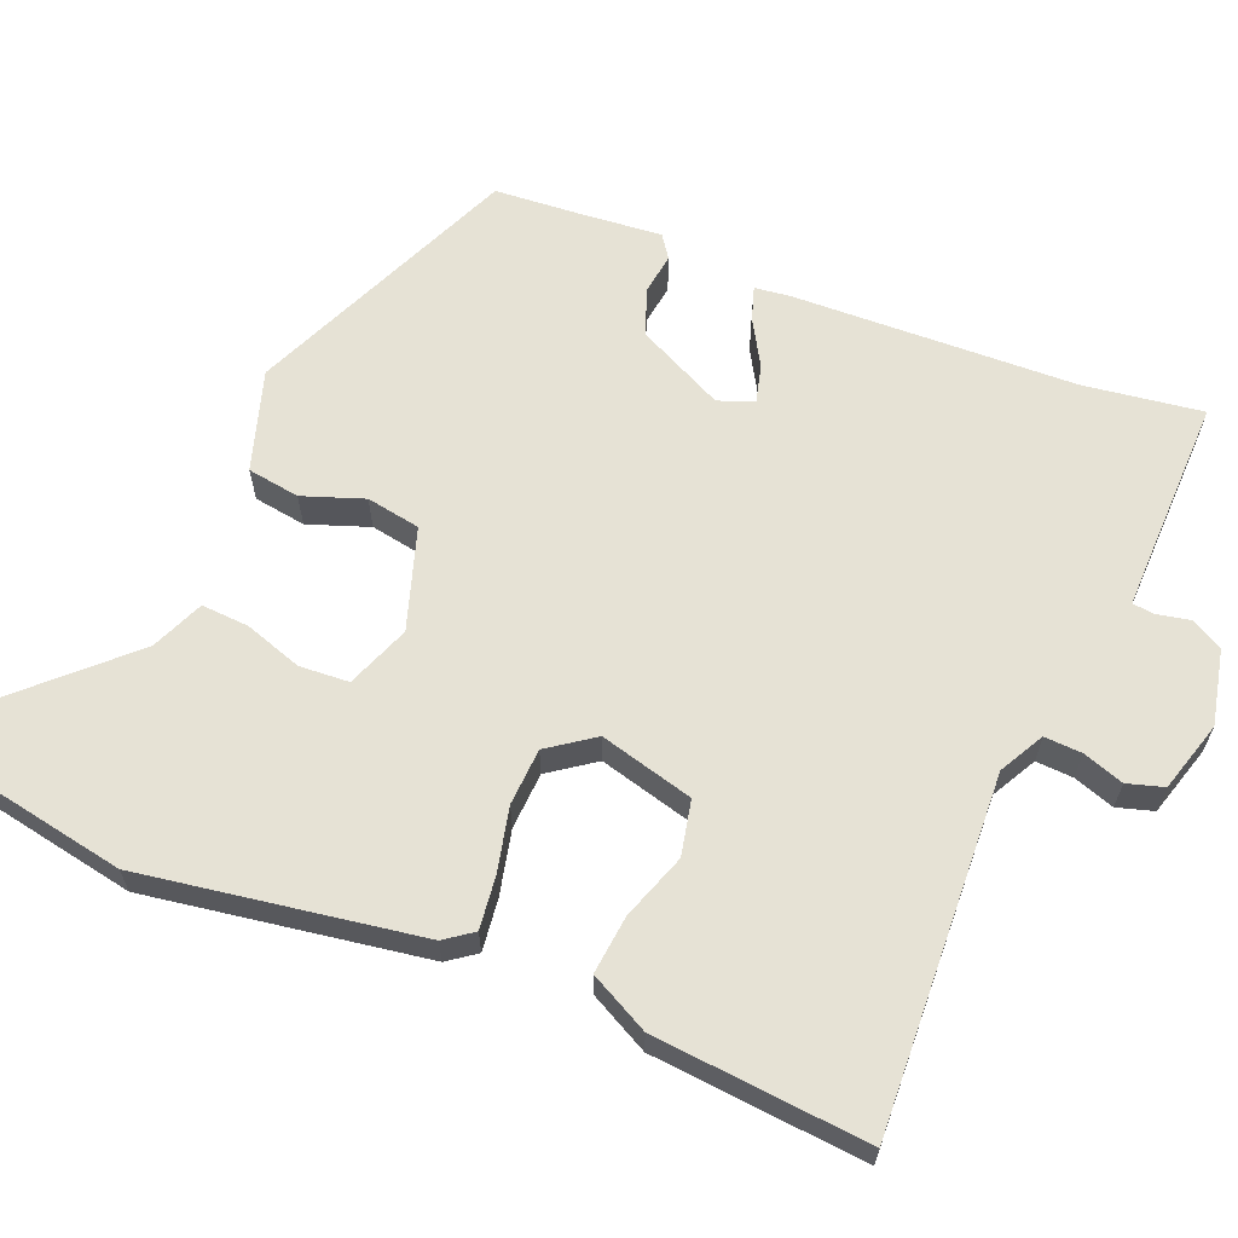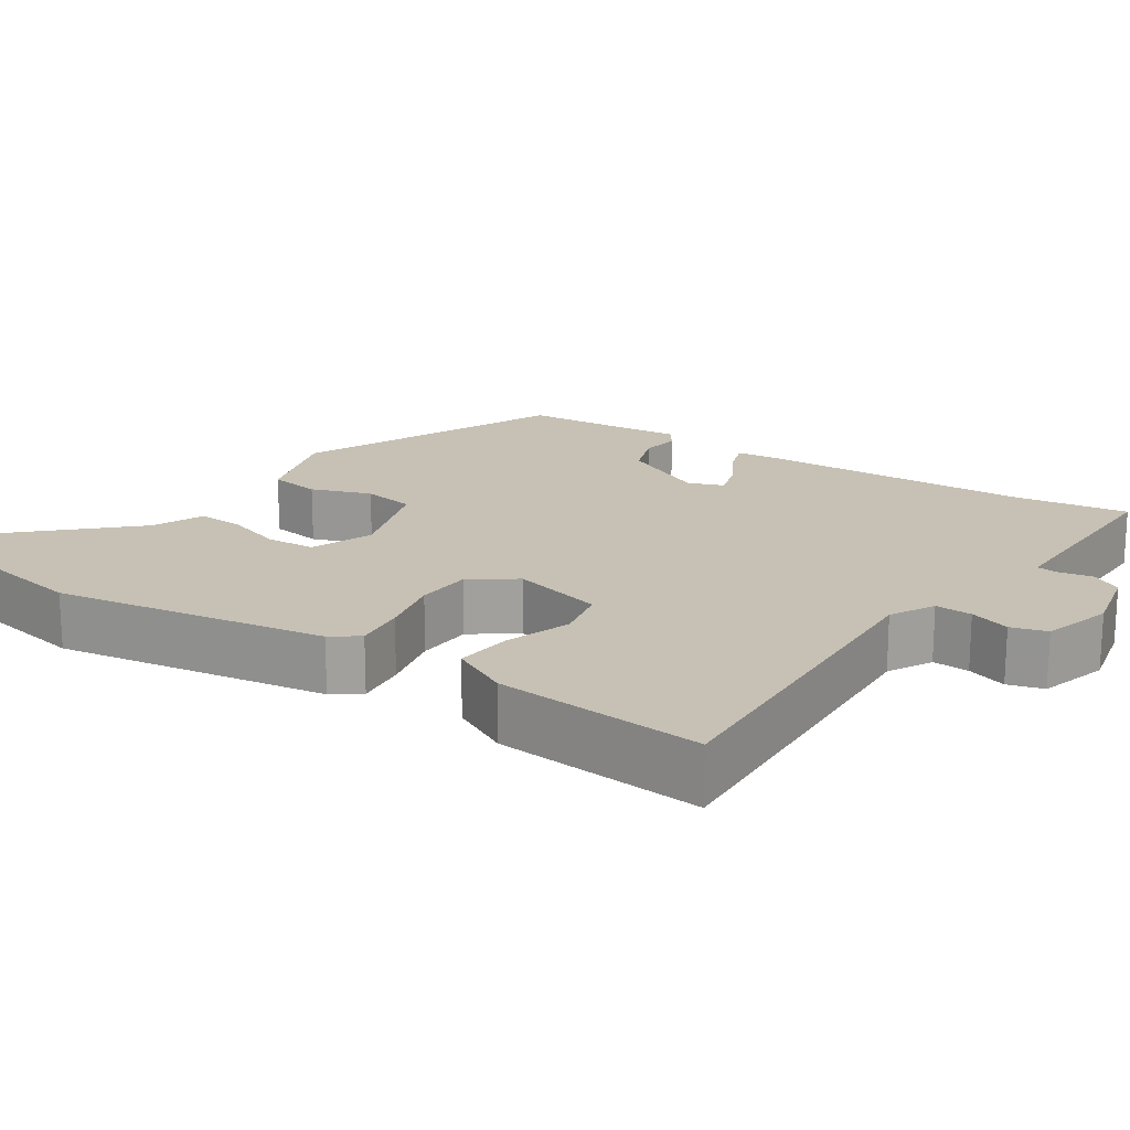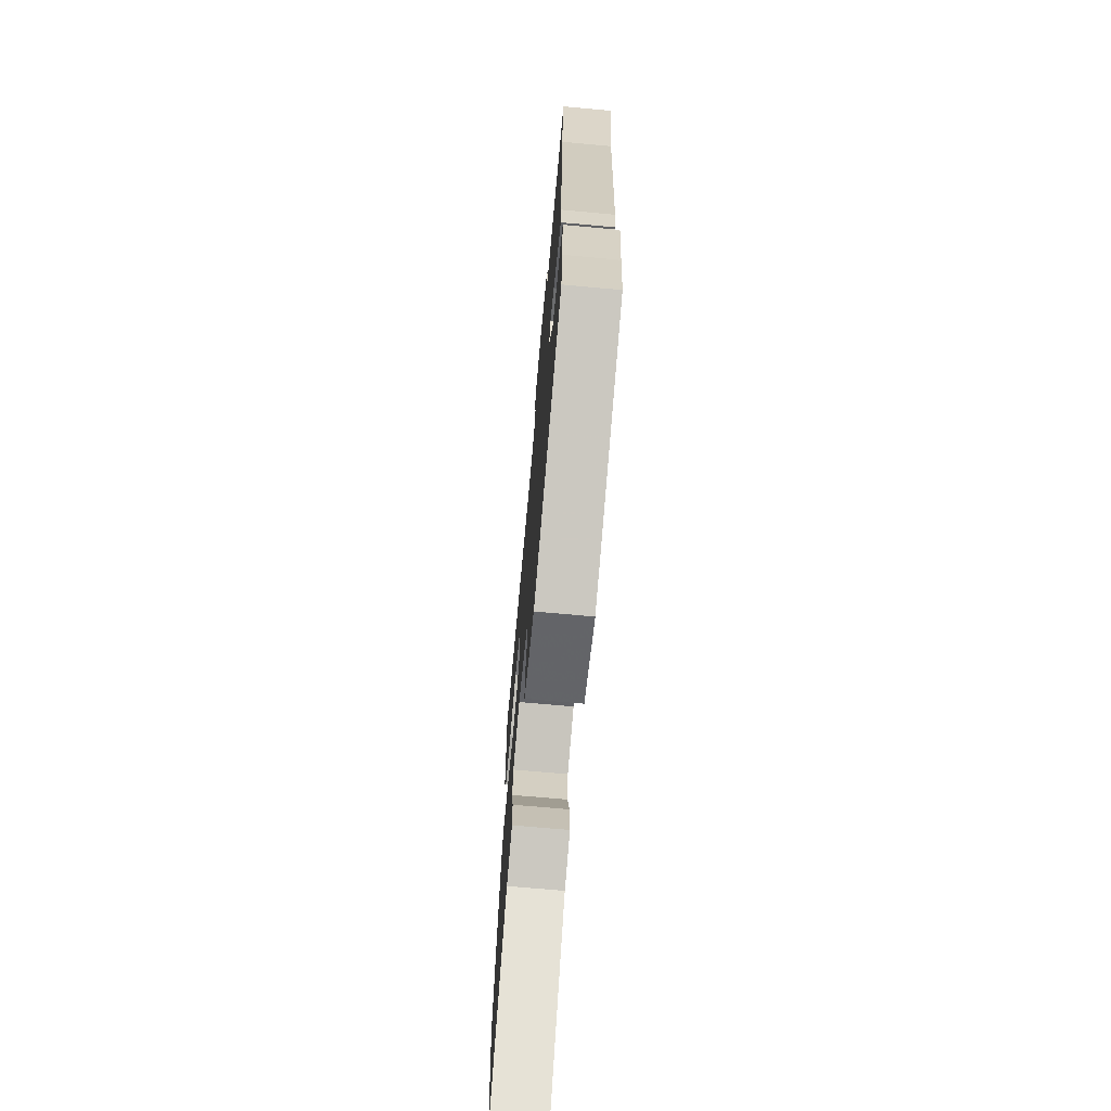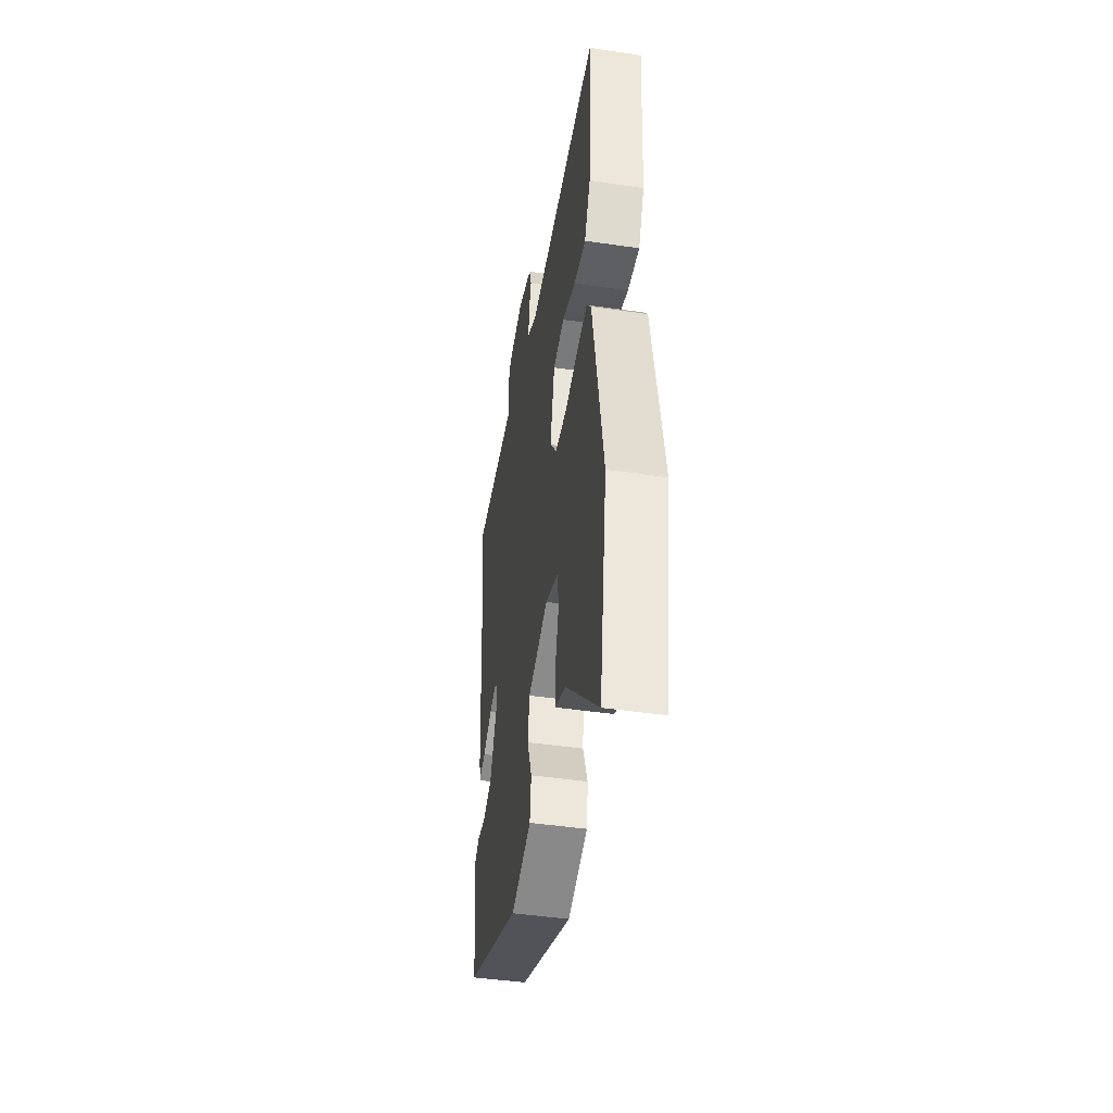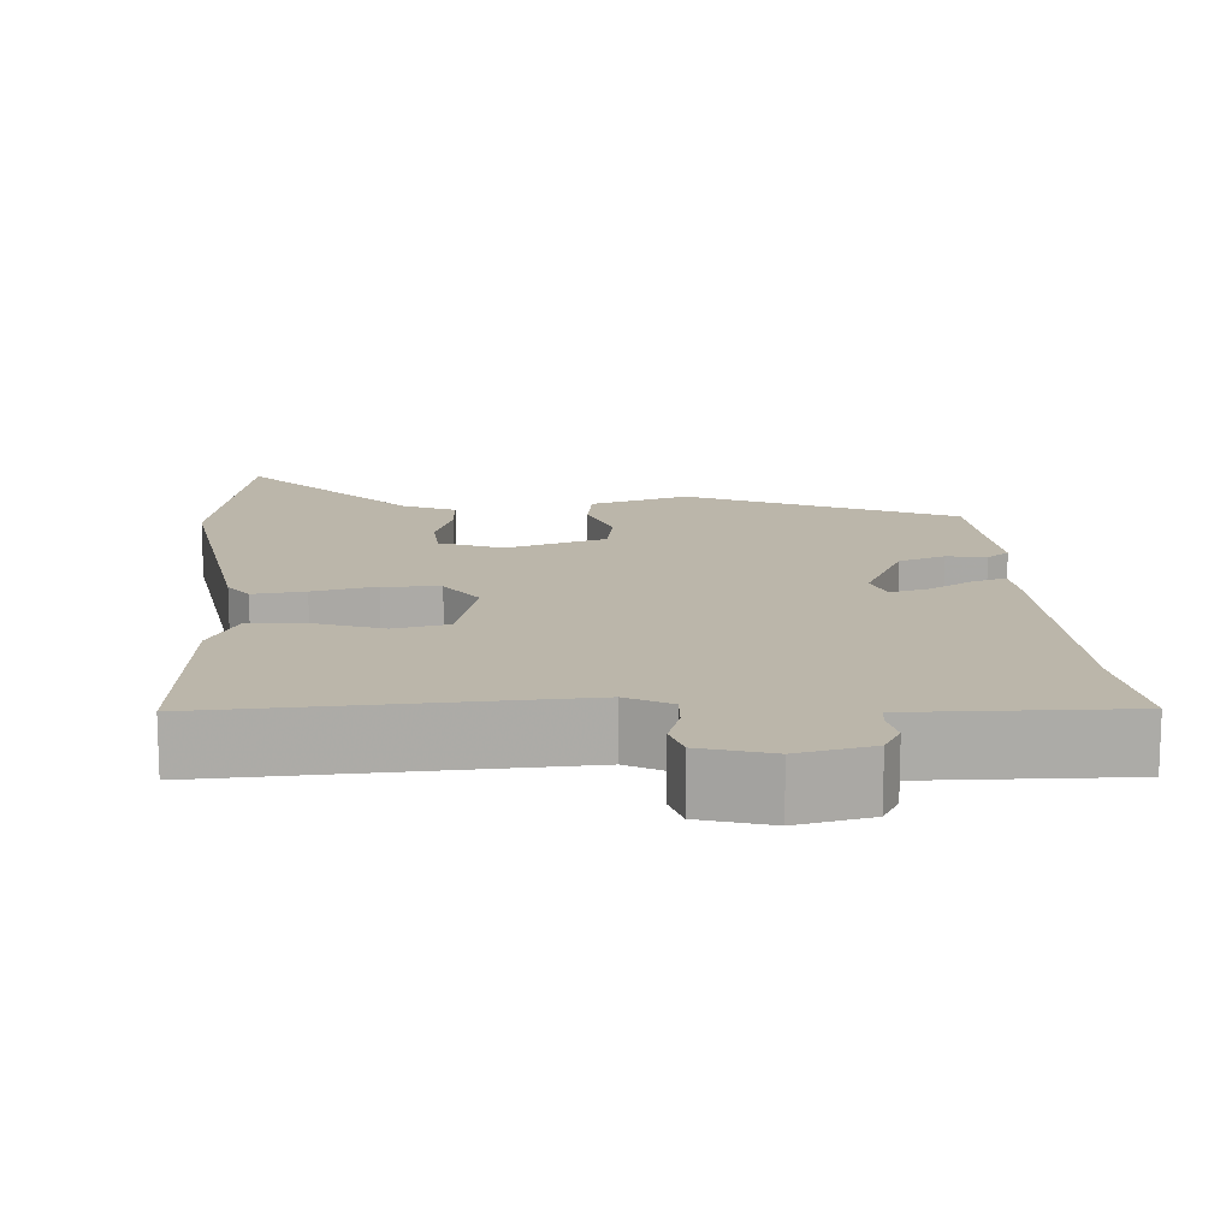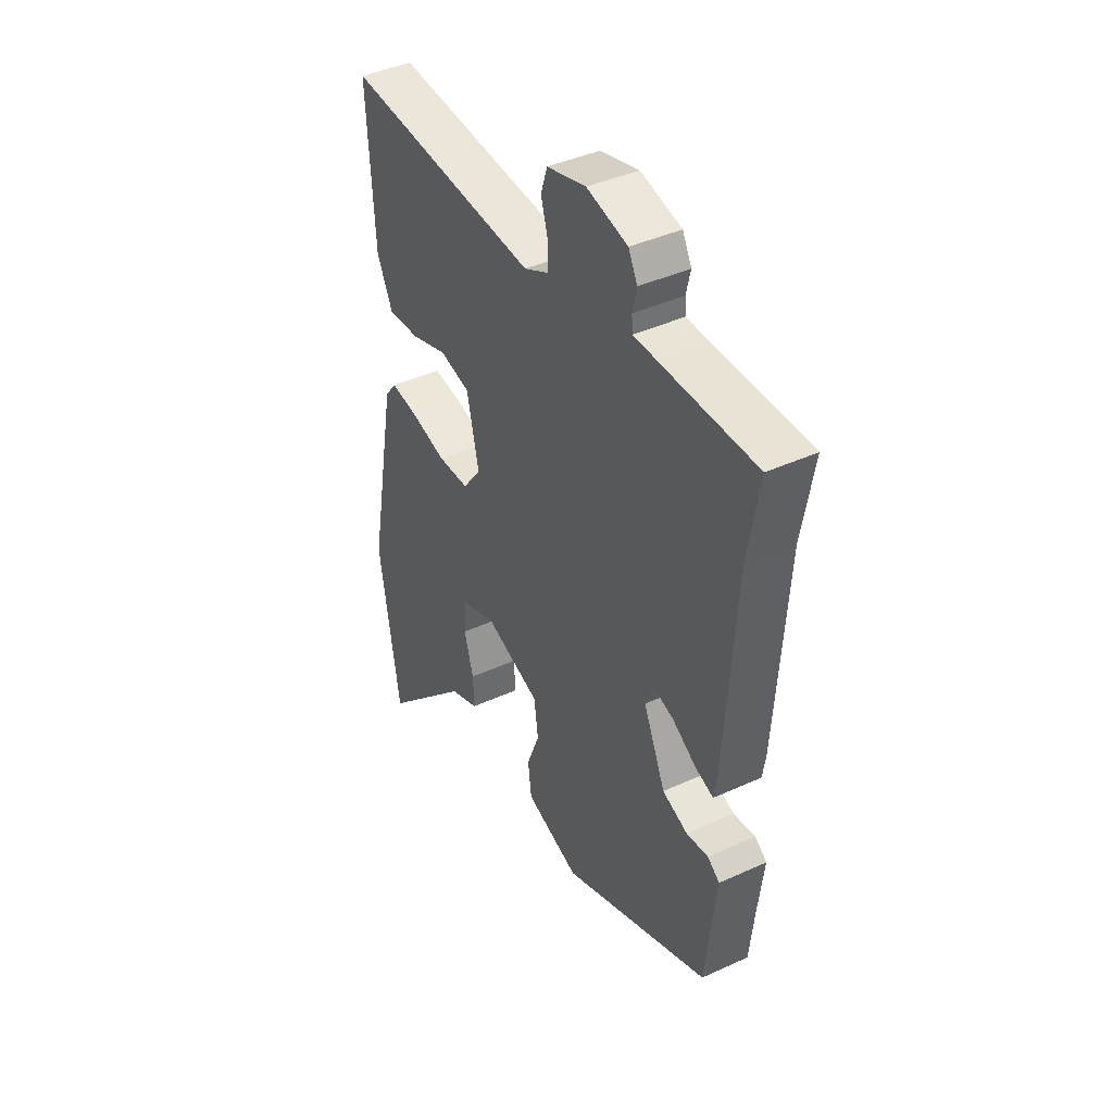
<metadata>
{"format":"obj","ext":"obj","renderer":"f3d","projection":"perspective","resolution":1024,"background":"white","views":[{"elev":63.9,"azim":-66.1,"up":"+Y"},{"elev":18.6,"azim":-54.7,"up":"+Y"},{"elev":-70.3,"azim":84.8,"up":"+Z"},{"elev":-44.3,"azim":-99.8,"up":"+Z"},{"elev":14.1,"azim":-2.2,"up":"+Y"},{"elev":41.5,"azim":61.0,"up":"+Z"}]}
</metadata>
<code>
v -0.475 0.07 0.515
v -0.023 0.07 0.48
v 0.035 0.07 0.509
v 0.034 0.07 0.557
v 0.018 0.07 0.61
v 0.033 0.07 0.656
v 0.124 0.07 0.68
v 0.219 0.07 0.656
v 0.24 0.07 0.616
v 0.23 0.07 0.573
v 0.232 0.07 0.545
v 0.29 0.07 0.544
v 0.507 0.07 0.542
v 0.481 0.07 0.392
v 0.457 0.07 0.031
v 0.45 0.07 -0.014
v 0.408 0.07 0.001
v 0.352 0.07 0.036
v 0.304 0.07 0.05
v 0.286 0.07 0.005
v 0.337 0.07 -0.108
v 0.396 0.07 -0.131
v 0.447 0.07 -0.125
v 0.475 0.07 -0.146
v 0.462 0.07 -0.254
v 0.451 0.07 -0.359
v 0.105 0.07 -0.499
v -0.021 0.07 -0.456
v -0.029 0.07 -0.389
v 0.001 0.07 -0.312
v -0.009 0.07 -0.243
v -0.136 0.07 -0.198
v -0.218 0.07 -0.227
v -0.224 0.07 -0.29
v -0.202 0.07 -0.364
v -0.2 0.07 -0.425
v -0.268 0.07 -0.452
v -0.475 0.07 -0.659
v -0.522 0.07 -0.358
v -0.455 0.07 -0.004
v -0.428 0.07 0.031
v -0.361 0.07 0.021
v -0.28 0.07 0
v -0.207 0.07 0.002
v -0.164 0.07 0.059
v -0.192 0.07 0.18
v -0.262 0.07 0.197
v -0.347 0.07 0.17
v -0.422 0.07 0.164
v -0.459 0.07 0.241
v -0.475 0 0.515
v -0.023 0 0.48
v 0.035 0 0.509
v 0.034 0 0.557
v 0.018 0 0.61
v 0.033 0 0.656
v 0.124 0 0.68
v 0.219 0 0.656
v 0.24 0 0.616
v 0.23 0 0.573
v 0.232 0 0.545
v 0.29 0 0.544
v 0.507 0 0.542
v 0.481 0 0.392
v 0.457 0 0.031
v 0.45 0 -0.014
v 0.408 0 0.001
v 0.352 0 0.036
v 0.304 0 0.05
v 0.286 0 0.005
v 0.337 0 -0.108
v 0.396 0 -0.131
v 0.447 0 -0.125
v 0.475 0 -0.146
v 0.462 0 -0.254
v 0.451 0 -0.359
v 0.105 0 -0.499
v -0.021 0 -0.456
v -0.029 0 -0.389
v 0.001 0 -0.312
v -0.009 0 -0.243
v -0.136 0 -0.198
v -0.218 0 -0.227
v -0.224 0 -0.29
v -0.202 0 -0.364
v -0.2 0 -0.425
v -0.268 0 -0.452
v -0.475 0 -0.659
v -0.522 0 -0.358
v -0.455 0 -0.004
v -0.428 0 0.031
v -0.361 0 0.021
v -0.28 0 0
v -0.207 0 0.002
v -0.164 0 0.059
v -0.192 0 0.18
v -0.262 0 0.197
v -0.347 0 0.17
v -0.422 0 0.164
v -0.459 0 0.241
f 47 48 49 50
f 47 50 1 2
f 46 47 2 3
f 45 46 3
f 40 41 42 43
f 38 39 40 43
f 37 38 43 44
f 34 35 36 37
f 33 34 37 44
f 32 33 44 45
f 27 28 29 30
f 25 26 27 30
f 25 30 31
f 22 23 24 25
f 21 22 25 31
f 20 21 31 32
f 15 16 17 18
f 14 15 18 19
f 12 13 14 19
f 11 12 19 20
f 7 8 9 10
f 7 10 11
f 4 5 6 7
f 3 4 7 11
f 20 32 45
f 3 11 20 45
f 100 99 98 97
f 52 51 100 97
f 53 52 97 96
f 53 96 95
f 93 92 91 90
f 93 90 89 88
f 94 93 88 87
f 87 86 85 84
f 94 87 84 83
f 95 94 83 82
f 80 79 78 77
f 80 77 76 75
f 81 80 75
f 75 74 73 72
f 81 75 72 71
f 82 81 71 70
f 68 67 66 65
f 69 68 65 64
f 69 64 63 62
f 70 69 62 61
f 60 59 58 57
f 61 60 57
f 57 56 55 54
f 61 57 54 53
f 95 82 70
f 95 70 61 53
f 1 51 52 2
f 2 52 53 3
f 3 53 54 4
f 4 54 55 5
f 5 55 56 6
f 6 56 57 7
f 7 57 58 8
f 8 58 59 9
f 9 59 60 10
f 10 60 61 11
f 11 61 62 12
f 12 62 63 13
f 13 63 64 14
f 14 64 65 15
f 15 65 66 16
f 16 66 67 17
f 17 67 68 18
f 18 68 69 19
f 19 69 70 20
f 20 70 71 21
f 21 71 72 22
f 22 72 73 23
f 23 73 74 24
f 24 74 75 25
f 25 75 76 26
f 26 76 77 27
f 27 77 78 28
f 28 78 79 29
f 29 79 80 30
f 30 80 81 31
f 31 81 82 32
f 32 82 83 33
f 33 83 84 34
f 34 84 85 35
f 35 85 86 36
f 36 86 87 37
f 37 87 88 38
f 38 88 89 39
f 39 89 90 40
f 40 90 91 41
f 41 91 92 42
f 42 92 93 43
f 43 93 94 44
f 44 94 95 45
f 45 95 96 46
f 46 96 97 47
f 47 97 98 48
f 48 98 99 49
f 49 99 100 50
f 50 100 51 1

</code>
